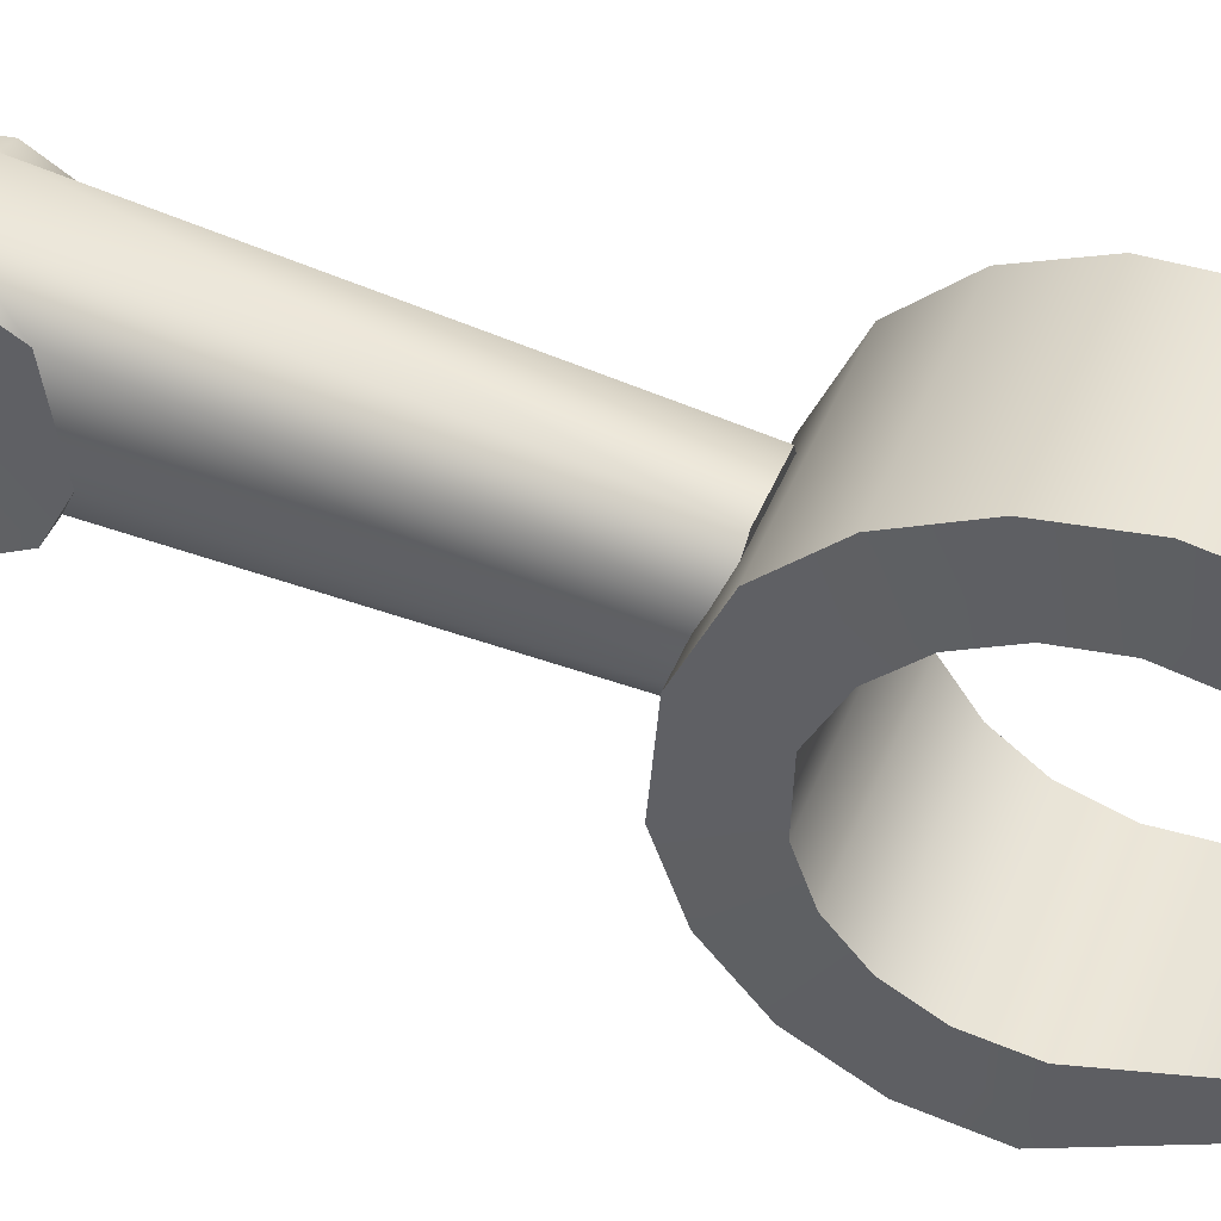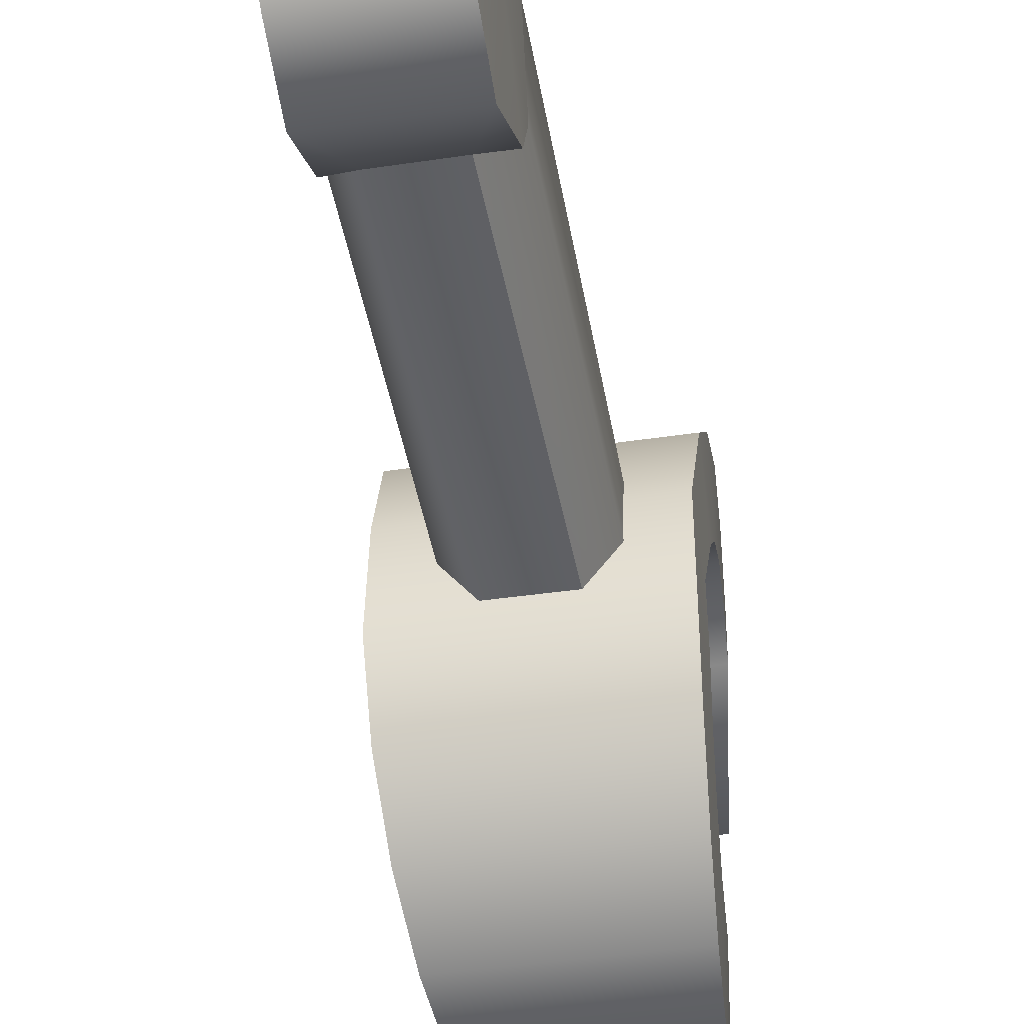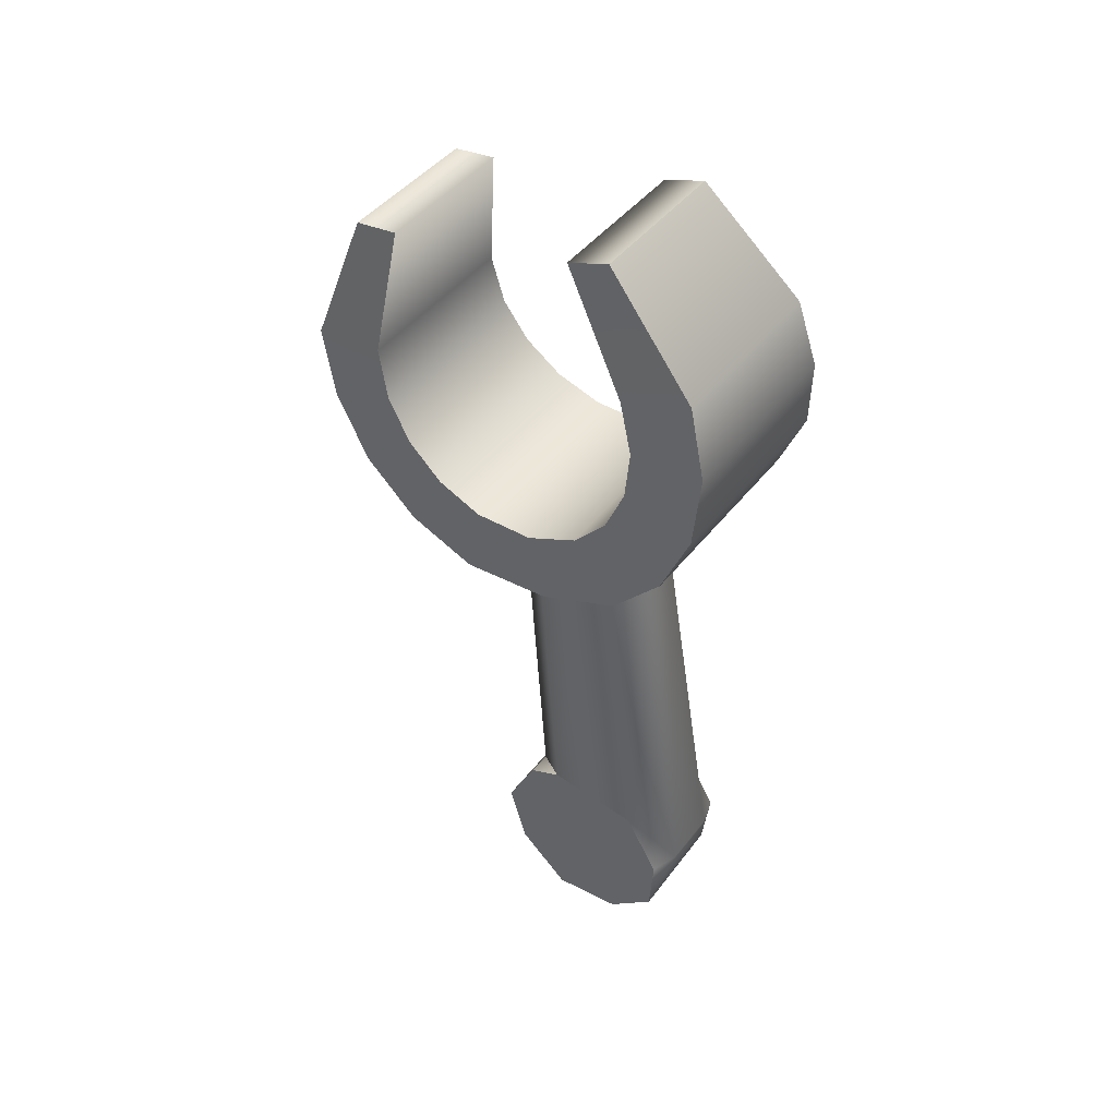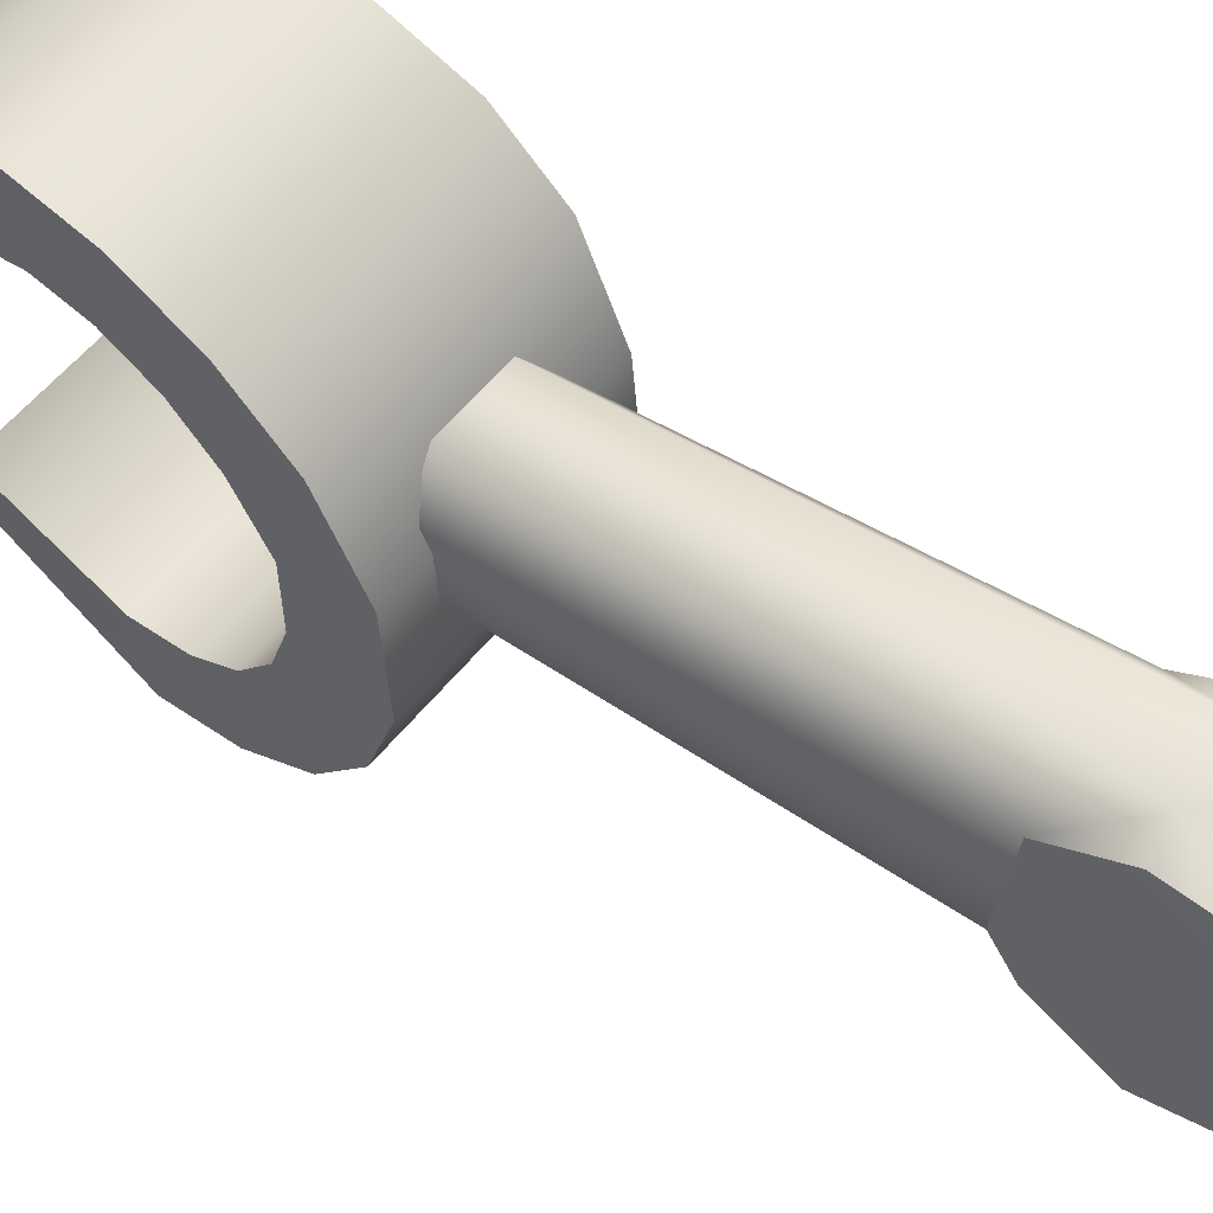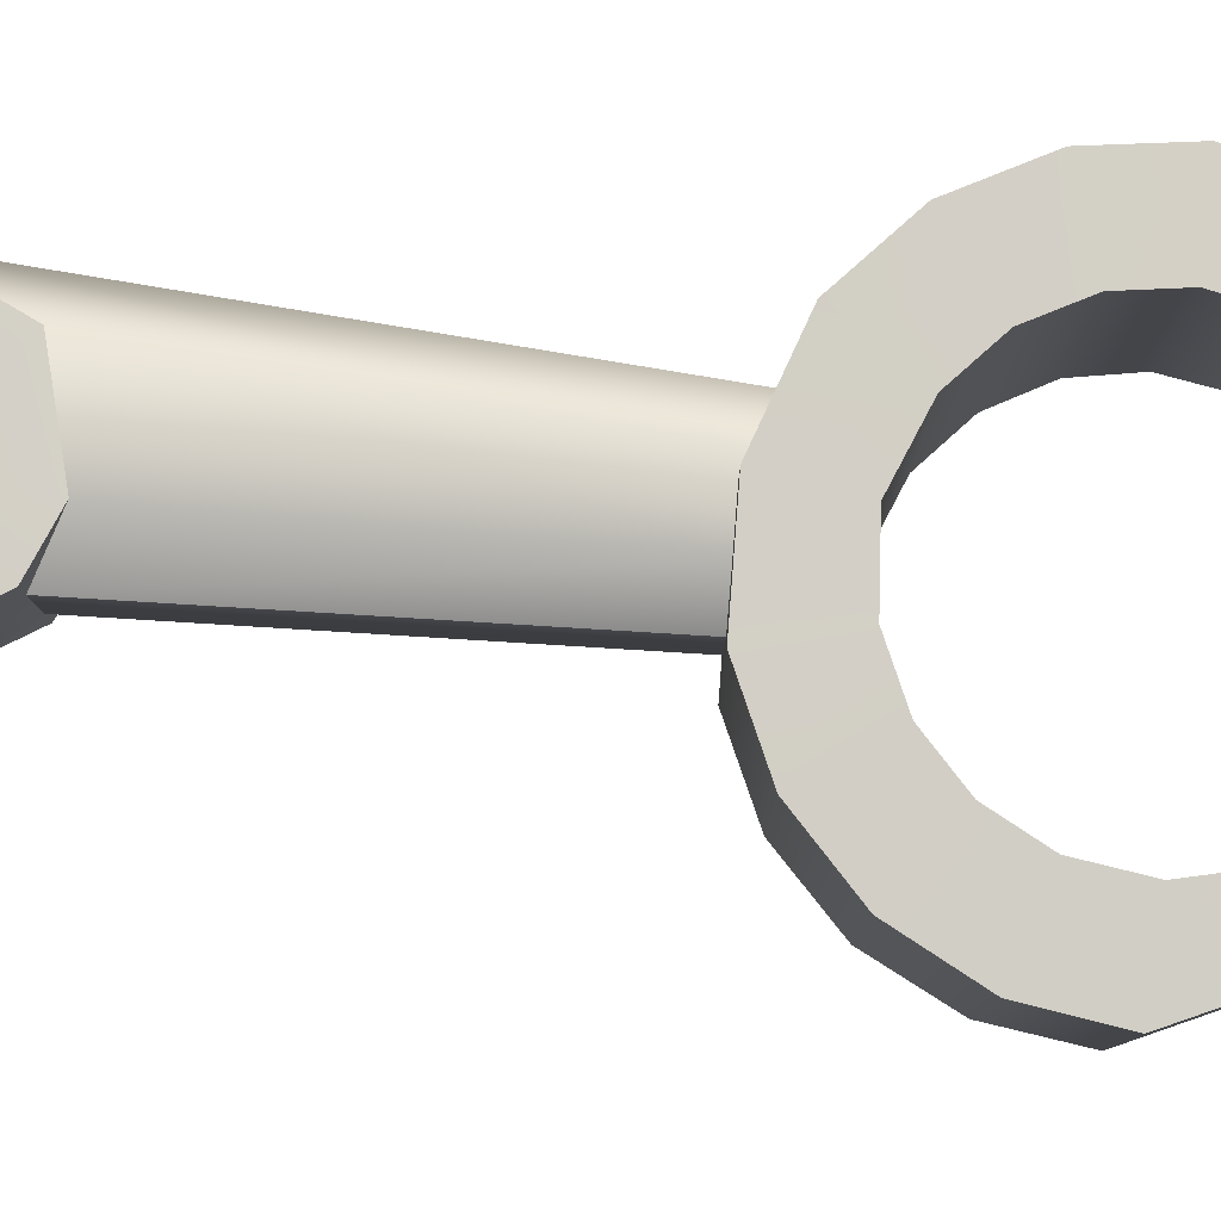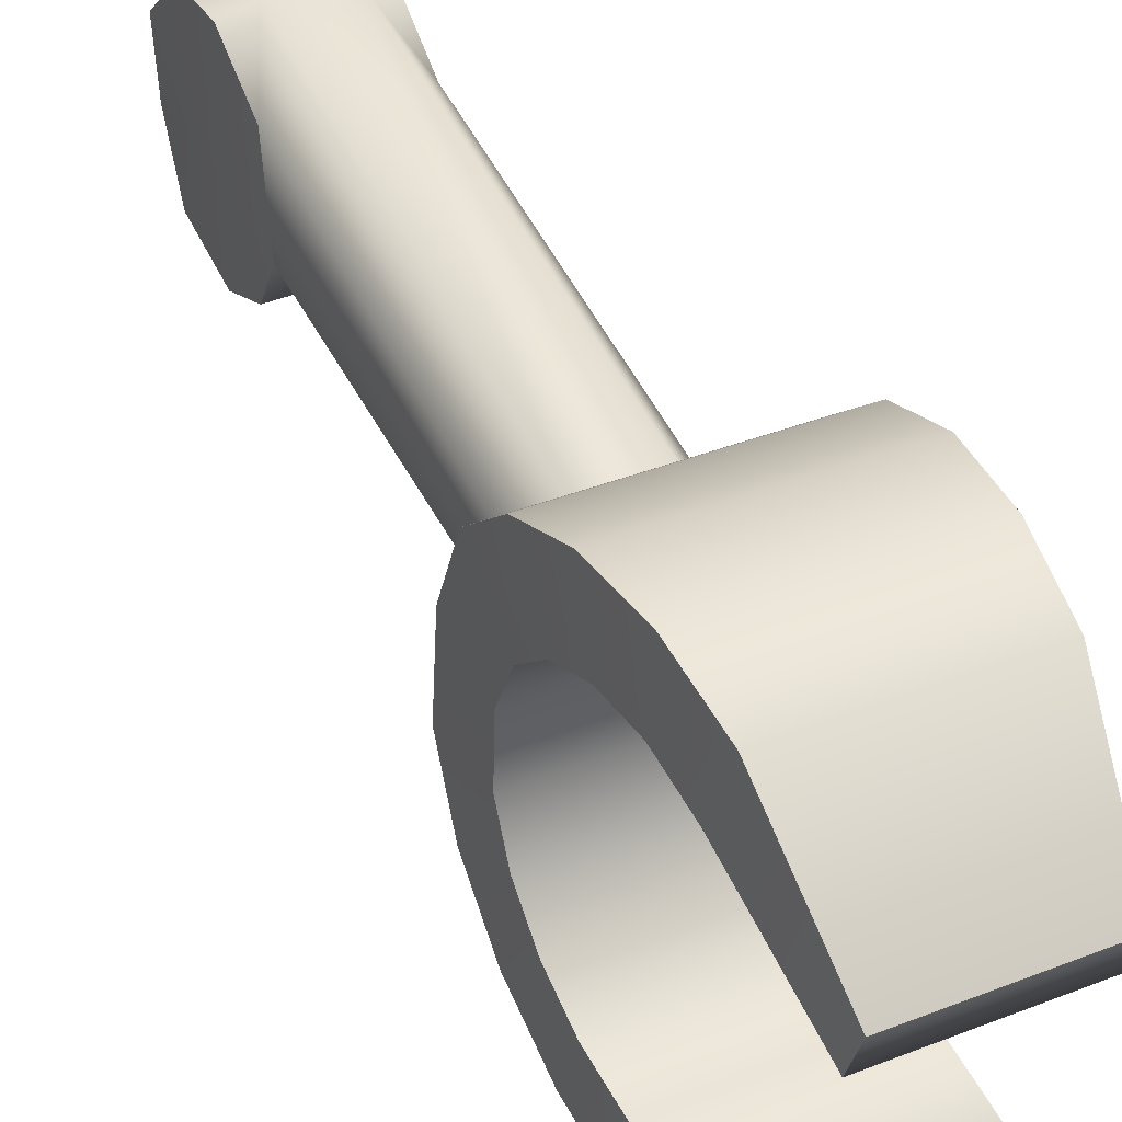
<metadata>
{"format":"obj","ext":"obj","renderer":"f3d","projection":"perspective","resolution":1024,"background":"white","views":[{"elev":42.4,"azim":-69.7,"up":"+Y"},{"elev":-40.5,"azim":-169.5,"up":"+Y"},{"elev":45.0,"azim":125.3,"up":"+Z"},{"elev":55.6,"azim":127.9,"up":"+Y"},{"elev":-9.0,"azim":-89.6,"up":"+Y"},{"elev":40.0,"azim":-25.7,"up":"+Y"}]}
</metadata>
<code>
g Toys_4_robot1_arm_L_forearm
v 0.0058 -0.003528 0.009569
v 0.005507 -0.007217 0.007518
v 0.003012 -0.007124 0.007461
v 0.005565 -0.01037 0.001049
v -0.005831 -0.01036 0.00114
v -0.003283 -0.007134 0.007452
v 0.005332 -0.008673 -0.005772
v -0.006103 -0.007178 0.007463
v -0.00598 -0.002618 0.009924
v -0.006002 -0.008597 -0.005876
v 0.005837 -0.002856 -0.009916
v -0.005626 -0.00288 -0.01001
v 0.005505 0.004275 -0.009505
v -0.006053 0.004353 -0.009458
v 0.005731 0.009398 -0.00448
v -0.005882 0.009195 -0.004522
v 0.003043 0.01095 0.002443
v 0.005817 0.009849 0.00218
v 0.005753 0.006167 0.0084
v -0.003096 0.01094 0.002508
v -0.005963 0.01004 0.002225
v -0.005872 0.006379 0.008434
v 0.006069 -0.0001291 0.04537
v 0.0058 -0.003528 0.009569
v 0.003408 0.003582 0.04582
v 0.006069 -0.005714 0.04469
v -0.003339 0.003582 0.04582
v -0.006 -0.0001291 0.04537
v 0.003012 -0.007124 0.007461
v 0.003252 -0.009374 0.04386
v -0.003339 -0.009425 0.04423
v -0.003283 -0.007134 0.007452
v -0.006 -0.005714 0.04469
v -0.00598 -0.002618 0.009924
v -0.003283 -0.007134 0.007452
v -0.003339 -0.009425 0.04423
v -0.003339 0.003582 0.04582
v -0.006 -0.005714 0.04469
v -0.006 -0.0001291 0.04537
v -0.003339 -0.009425 0.04423
v 0.003408 0.003582 0.04582
v 0.003252 -0.009374 0.04386
v 0.006069 -0.0001291 0.04537
v 0.006069 -0.005714 0.04469
v -0.009326 0.005836 0.0719
v -0.007524 0.003125 0.08457
v -0.007576 -0.001155 0.08296
v -0.009065 0.01292 0.07457
v -0.009743 0.007314 0.0668
v -0.009719 0.01486 0.06762
v -0.01009 0.00703 0.06192
v -0.01031 0.01443 0.06023
v -0.01034 0.00516 0.05736
v -0.01062 0.0116 0.05335
v -0.01068 0.006547 0.04767
v -0.01046 0.001809 0.0536
v -0.01046 -0.001807 0.04378
v -0.01028 -0.003628 0.05072
v -0.01036 -0.009784 0.05056
v -0.01059 -0.01099 0.04306
v -0.01035 -0.01819 0.04552
v -0.01015 -0.01455 0.05219
v -0.009923 -0.02404 0.05013
v -0.009853 -0.01842 0.05523
v -0.009386 -0.02804 0.05635
v -0.009499 -0.02106 0.05934
v -0.008866 -0.02976 0.06336
v -0.009116 -0.02228 0.06451
v -0.0075 -0.02494 0.07735
v -0.007509 -0.02042 0.07805
v -0.009065 0.01292 0.07457
v 0.007593 0.003125 0.08457
v -0.007524 0.003125 0.08457
v 0.009134 0.01292 0.07457
v -0.009719 0.01486 0.06762
v 0.009788 0.01486 0.06762
v -0.01031 0.01443 0.06023
v 0.01038 0.01443 0.06023
v 0.01069 0.0116 0.05335
v -0.01062 0.0116 0.05335
v 0.01075 0.006547 0.04767
v -0.01068 0.006547 0.04767
v 0.01054 -0.001805 0.04378
v -0.01046 -0.001807 0.04378
v 0.01066 -0.01099 0.04306
v -0.01059 -0.01099 0.04306
v 0.01041 -0.01819 0.04552
v -0.01035 -0.01819 0.04552
v 0.009992 -0.02404 0.05013
v -0.009923 -0.02404 0.05013
v 0.009456 -0.02804 0.05635
v -0.009386 -0.02804 0.05635
v 0.008936 -0.02976 0.06336
v -0.008866 -0.02976 0.06336
v -0.0075 -0.02494 0.07735
v 0.00757 -0.02494 0.07735
v 0.009185 -0.02228 0.06451
v 0.00757 -0.02494 0.07735
v 0.007579 -0.02042 0.07805
v 0.008936 -0.02976 0.06336
v 0.009568 -0.02106 0.05934
v 0.009456 -0.02804 0.05635
v 0.009992 -0.02404 0.05013
v 0.009922 -0.01842 0.05523
v 0.01041 -0.01819 0.04552
v 0.01022 -0.01455 0.05219
v 0.01066 -0.01099 0.04306
v 0.01043 -0.009784 0.05056
v 0.01054 -0.001805 0.04378
v 0.01038 -0.003635 0.05074
v 0.01053 0.001809 0.0536
v 0.01075 0.006547 0.04767
v 0.01069 0.0116 0.05335
v 0.01041 0.00516 0.05736
v 0.01038 0.01443 0.06023
v 0.01016 0.00703 0.06192
v 0.009813 0.007314 0.0668
v 0.009788 0.01486 0.06762
v 0.009134 0.01292 0.07457
v 0.009395 0.005836 0.0719
v 0.007593 0.003125 0.08457
v 0.007645 -0.001155 0.08296
v 0.007645 -0.001155 0.08296
v -0.007524 0.003125 0.08457
v 0.007593 0.003125 0.08457
v -0.007576 -0.001155 0.08296
v 0.009395 0.005836 0.0719
v -0.009326 0.005836 0.0719
v 0.009813 0.007314 0.0668
v -0.009743 0.007314 0.0668
v 0.01016 0.00703 0.06192
v -0.01009 0.00703 0.06192
v -0.01034 0.00516 0.05736
v 0.01041 0.00516 0.05736
v -0.01046 0.001809 0.0536
v 0.01053 0.001809 0.0536
v -0.01028 -0.003628 0.05072
v 0.01038 -0.003635 0.05074
v -0.01036 -0.009784 0.05056
v 0.01043 -0.009784 0.05056
v -0.01015 -0.01455 0.05219
v 0.01022 -0.01455 0.05219
v -0.009853 -0.01842 0.05523
v 0.009922 -0.01842 0.05523
v -0.009499 -0.02106 0.05934
v 0.009568 -0.02106 0.05934
v -0.009116 -0.02228 0.06451
v 0.009185 -0.02228 0.06451
v 0.007579 -0.02042 0.07805
v -0.007509 -0.02042 0.07805
v 0.00757 -0.02494 0.07735
v -0.0075 -0.02494 0.07735
v 0.005853 2.326e-07 -9.362e-08
v 0.0058 -0.003528 0.009569
v 0.005753 0.006167 0.0084
v 0.005507 -0.007217 0.007518
v 0.005817 0.009849 0.00218
v 0.005565 -0.01037 0.001049
v 0.005731 0.009398 -0.00448
v 0.005332 -0.008673 -0.005772
v 0.005505 0.004275 -0.009505
v 0.005837 -0.002856 -0.009916
v -0.006197 2.326e-07 -9.362e-08
v -0.005963 0.01004 0.002225
v -0.005872 0.006379 0.008434
v -0.005882 0.009195 -0.004522
v -0.00598 -0.002618 0.009924
v -0.006053 0.004353 -0.009458
v -0.006103 -0.007178 0.007463
v -0.005626 -0.00288 -0.01001
v -0.005831 -0.01036 0.00114
v -0.006002 -0.008597 -0.005876
g Toys_4_robot1_arm_L_forearm_0
f 3 2 1
f 2 3 4
f 5 4 3
f 6 5 3
f 4 5 7
f 8 5 6
f 9 8 6
f 5 10 7
f 7 10 11
f 10 12 11
f 11 12 13
f 12 14 13
f 13 14 15
f 14 16 15
f 17 15 16
f 18 15 17
f 18 17 19
f 20 17 16
f 21 20 16
f 22 20 21
f 23 19 17
f 24 19 23
f 25 23 17
f 26 24 23
f 25 17 27
f 17 20 27
f 28 27 20
f 22 28 20
f 29 24 26
f 30 29 26
f 30 31 29
f 31 32 29
f 33 28 22
f 34 33 22
f 33 34 35
f 36 33 35
f 39 38 37
f 38 40 37
f 41 37 40
f 42 41 40
f 43 41 42
f 44 43 42
f 47 46 45
f 46 48 45
f 45 48 49
f 48 50 49
f 49 50 51
f 50 52 51
f 51 52 53
f 52 54 53
f 53 54 55
f 56 53 55
f 56 55 57
f 58 56 57
f 59 58 57
f 60 59 57
f 59 60 61
f 62 59 61
f 62 61 63
f 64 62 63
f 64 63 65
f 66 64 65
f 66 65 67
f 68 66 67
f 67 69 68
f 69 70 68
f 73 72 71
f 72 74 71
f 71 74 75
f 74 76 75
f 75 76 77
f 76 78 77
f 77 78 79
f 80 77 79
f 80 79 81
f 82 80 81
f 82 81 83
f 84 82 83
f 84 83 85
f 86 84 85
f 86 85 87
f 88 86 87
f 88 87 89
f 90 88 89
f 90 89 91
f 92 90 91
f 92 91 93
f 94 92 93
f 95 94 93
f 96 95 93
f 99 98 97
f 98 100 97
f 97 100 101
f 100 102 101
f 102 103 101
f 103 104 101
f 103 105 104
f 105 106 104
f 105 107 106
f 107 108 106
f 107 109 108
f 109 110 108
f 110 109 111
f 109 112 111
f 112 113 111
f 113 114 111
f 113 115 114
f 115 116 114
f 117 116 115
f 118 117 115
f 118 119 117
f 119 120 117
f 119 121 120
f 121 122 120
f 125 124 123
f 124 126 123
f 123 126 127
f 126 128 127
f 127 128 129
f 128 130 129
f 129 130 131
f 130 132 131
f 131 132 133
f 134 131 133
f 134 133 135
f 136 134 135
f 136 135 137
f 138 136 137
f 138 137 139
f 140 138 139
f 140 139 141
f 142 140 141
f 142 141 143
f 144 142 143
f 144 143 145
f 146 144 145
f 146 145 147
f 148 146 147
f 149 148 147
f 150 149 147
f 149 150 151
f 150 152 151
f 155 154 153
f 154 156 153
f 157 155 153
f 156 158 153
f 159 157 153
f 158 160 153
f 161 159 153
f 160 162 153
f 162 161 153
f 165 164 163
f 164 166 163
f 165 163 167
f 166 168 163
f 169 167 163
f 168 170 163
f 171 169 163
f 170 172 163
f 172 171 163

</code>
